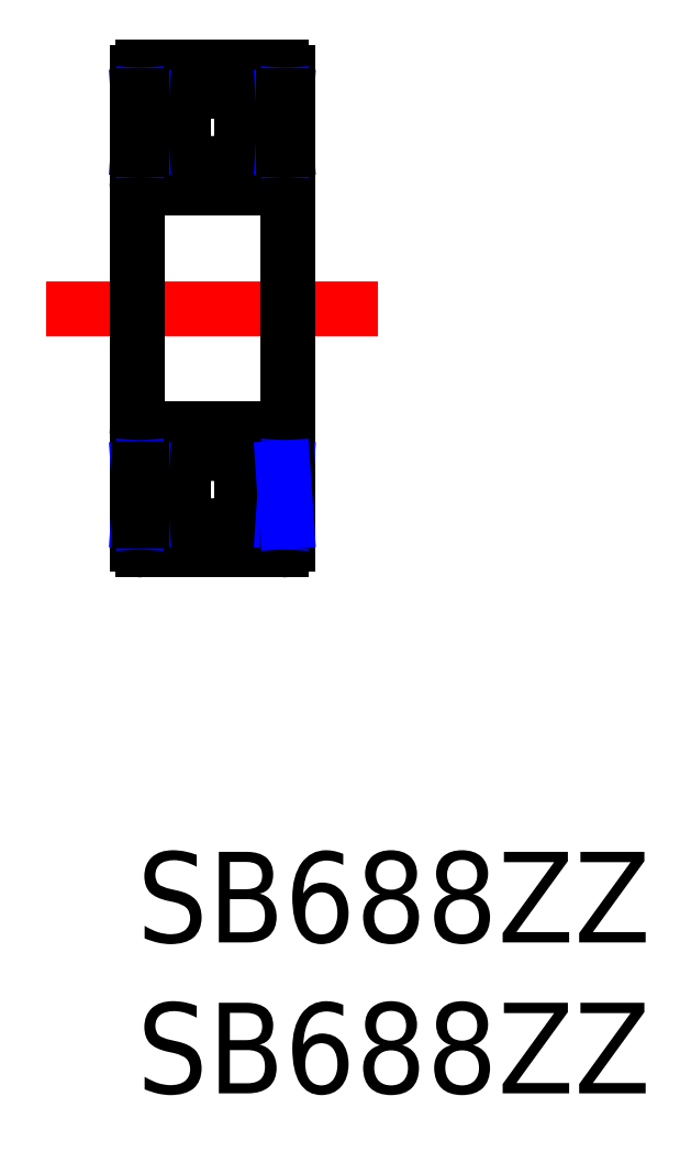
<metadata>
{"format":"dxf","ext":"dxf","renderer":"ezdxf+matplotlib","layout":"modelspace","background":"white","min_lineweight":24,"dpi":150}
</metadata>
<code>
0
SECTION
2
ENTITIES
0
INSERT
8
MSM_CONTINUOUS
2
*U6
10
0
20
0
30
0
0
INSERT
8
MSM_CONTINUOUS
2
*U7
10
0
20
0
30
0
0
LINE
8
MSM_CENTER
10
-3
20
18
30
0
11
8
21
18
31
0
0
ARC
8
MSM_CONTINUOUS
10
4.8
20
25.8
30
0
40
0.2
50
0
51
90
0
ARC
8
MSM_CONTINUOUS
10
0.2
20
25.8
30
0
40
0.2
50
90
51
180
0
LINE
8
MSM_CONTINUOUS
10
3.46
20
24.72
30
0
11
4.84
21
24.72
31
0
0
LINE
8
MSM_CONTINUOUS
10
0.16
20
24.72
30
0
11
1.54
21
24.72
31
0
0
LINE
8
MSM_CONTINUOUS
10
0.2
20
26
30
0
11
4.8
21
26
31
0
0
ARC
8
MSM_CONTINUOUS
10
4.8
20
22.2
30
0
40
0.2
50
270
51
0
0
ARC
8
MSM_CONTINUOUS
10
4.8
20
13.8
30
0
40
0.2
50
0
51
90
0
ARC
8
MSM_CONTINUOUS
10
0.2
20
22.2
30
0
40
0.2
50
180
51
270
0
ARC
8
MSM_CONTINUOUS
10
0.2
20
13.8
30
0
40
0.2
50
90
51
180
0
LINE
8
MSM_CONTINUOUS
10
3.46
20
11.28
30
0
11
4.84
21
11.28
31
0
0
LINE
8
MSM_CONTINUOUS
10
0.16
20
11.28
30
0
11
1.54
21
11.28
31
0
0
LINE
8
MSM_CONTINUOUS
10
3.46
20
12.72
30
0
11
4.84
21
12.72
31
0
0
LINE
8
MSM_CONTINUOUS
10
0.16
20
12.72
30
0
11
1.54
21
12.72
31
0
0
LINE
8
MSM_CONTINUOUS
10
0.2
20
14
30
0
11
4.8
21
14
31
0
0
LINE
8
MSM_CONTINUOUS
10
3.46
20
23.28
30
0
11
4.84
21
23.28
31
0
0
LINE
8
MSM_CONTINUOUS
10
0.16
20
23.28
30
0
11
1.54
21
23.28
31
0
0
LINE
8
MSM_CONTINUOUS
10
0.2
20
22
30
0
11
4.8
21
22
31
0
0
ARC
8
MSM_CONTINUOUS
10
4.8
20
10.2
30
0
40
0.2
50
270
51
0
0
ARC
8
MSM_CONTINUOUS
10
0.2
20
10.2
30
0
40
0.2
50
180
51
270
0
LINE
8
MSM_CONTINUOUS
10
4.8
20
10
30
0
11
0.2
21
10
31
0
0
LINE
8
MSM_CONTINUOUS
10
0
20
10.2
30
0
11
0
21
25.8
31
0
0
LINE
8
MSM_CONTINUOUS
10
5
20
25.8
30
0
11
5
21
10.2
31
0
0
CIRCLE
8
MSM_CONTINUOUS
10
2.5
20
24
30
0
40
1.2
0
CIRCLE
8
MSM_CONTINUOUS
10
2.5
20
12
30
0
40
1.2
0
LINE
8
MSM_NARROW
10
4.84
20
23.28
30
0
11
4.96
21
25.06
31
0
0
LINE
8
MSM_CONTINUOUS
10
4.84
20
25.06
30
0
11
4.84
21
23.28
31
0
0
LINE
8
MSM_NARROW
10
4.96
20
23.28
30
0
11
4.84
21
25.06
31
0
0
LINE
8
MSM_CONTINUOUS
10
4.96
20
25.06
30
0
11
4.96
21
23.28
31
0
0
LINE
8
MSM_CONTINUOUS
10
4.84
20
23.28
30
0
11
5
21
23.28
31
0
0
LINE
8
MSM_CONTINUOUS
10
5
20
25.06
30
0
11
4.84
21
25.06
31
0
0
LINE
8
MSM_NARROW
10
0.04
20
23.28
30
0
11
0.16
21
25.06
31
0
0
LINE
8
MSM_NARROW
10
0.04
20
25.06
30
0
11
0.16
21
23.28
31
0
0
LINE
8
MSM_CONTINUOUS
10
0.16
20
25.06
30
0
11
0.16
21
23.28
31
0
0
LINE
8
MSM_CONTINUOUS
10
0.16
20
23.28
30
0
11
0
21
23.28
31
0
0
LINE
8
MSM_CONTINUOUS
10
0
20
25.06
30
0
11
0.16
21
25.06
31
0
0
LINE
8
MSM_CONTINUOUS
10
0.04
20
25.06
30
0
11
0.04
21
23.28
31
0
0
LINE
8
MSM_CONTINUOUS
10
4.84
20
12.72
30
0
11
5
21
12.72
31
0
0
LINE
8
MSM_CONTINUOUS
10
0.16
20
12.72
30
0
11
0
21
12.72
31
0
0
LINE
8
MSM_CONTINUOUS
10
5
20
10.94
30
0
11
4.84
21
10.94
31
0
0
LINE
8
MSM_CONTINUOUS
10
0
20
10.94
30
0
11
0.16
21
10.94
31
0
0
LINE
8
MSM_CONTINUOUS
10
4.84
20
10.94
30
0
11
4.84
21
12.72
31
0
0
LINE
8
MSM_NARROW
10
4.96
20
12.72
30
0
11
4.84
21
10.94
31
0
0
LINE
8
MSM_CONTINUOUS
10
4.96
20
10.94
30
0
11
4.96
21
12.72
31
0
0
LINE
8
MSM_NARROW
10
4.84
20
12.72
30
0
11
4.96
21
10.94
31
0
0
LINE
8
MSM_NARROW
10
0.04
20
12.72
30
0
11
0.16
21
10.94
31
0
0
LINE
8
MSM_NARROW
10
0.04
20
10.94
30
0
11
0.16
21
12.72
31
0
0
LINE
8
MSM_CONTINUOUS
10
0.04
20
10.94
30
0
11
0.04
21
12.72
31
0
0
LINE
8
MSM_CONTINUOUS
10
0.16
20
10.94
30
0
11
0.16
21
12.72
31
0
0
ENDSEC
0
EOF

</code>
